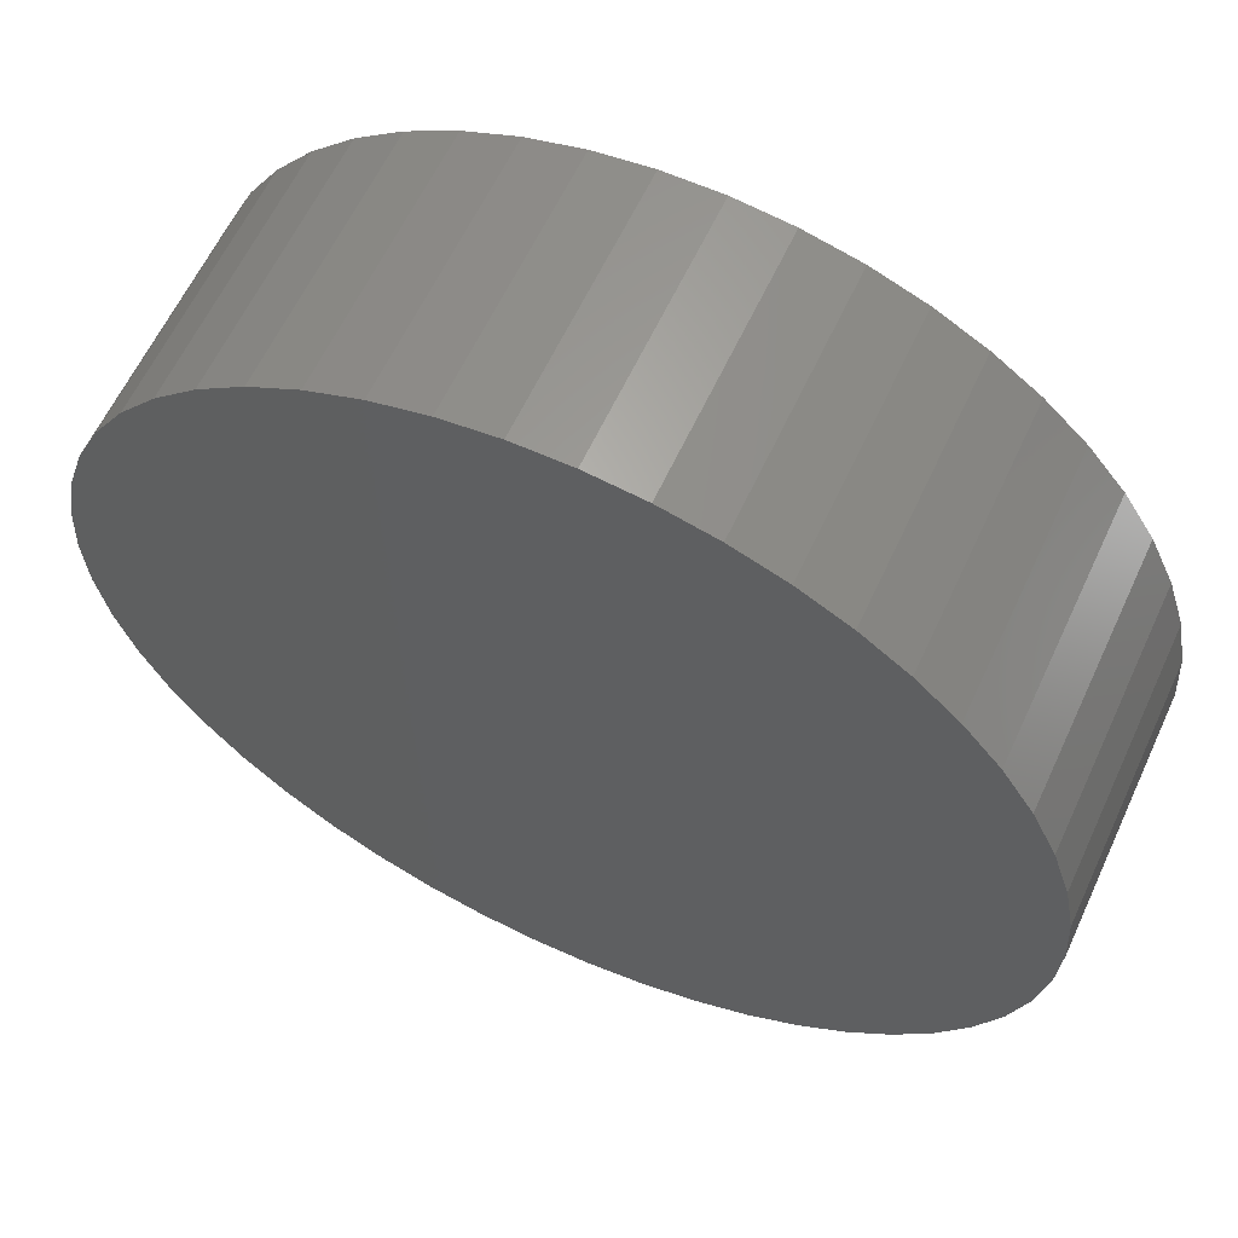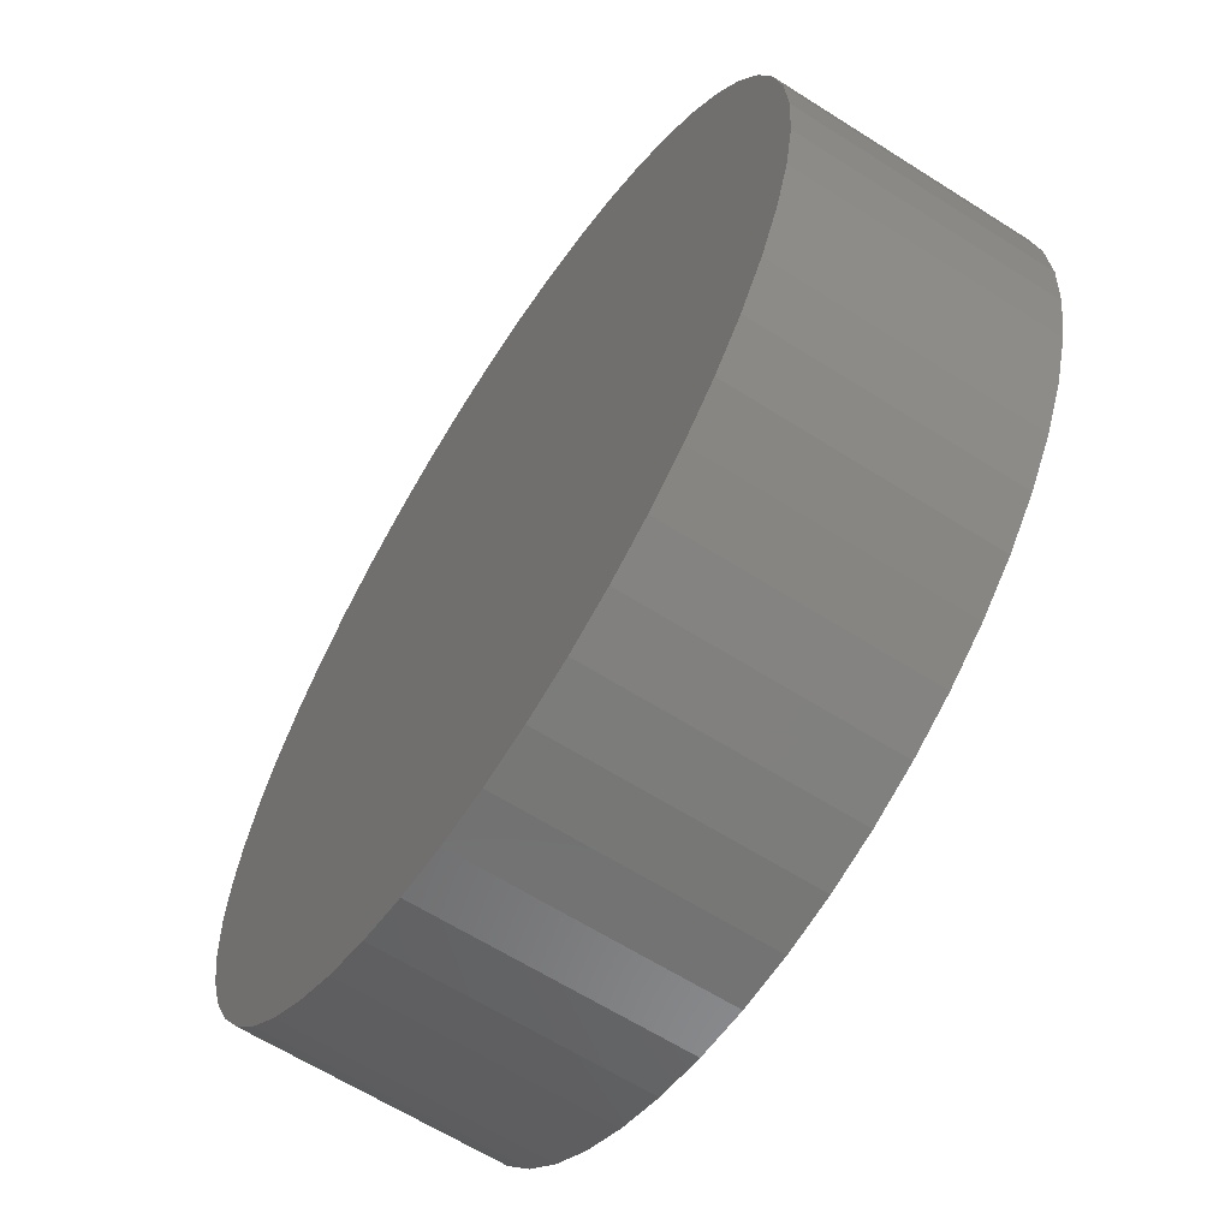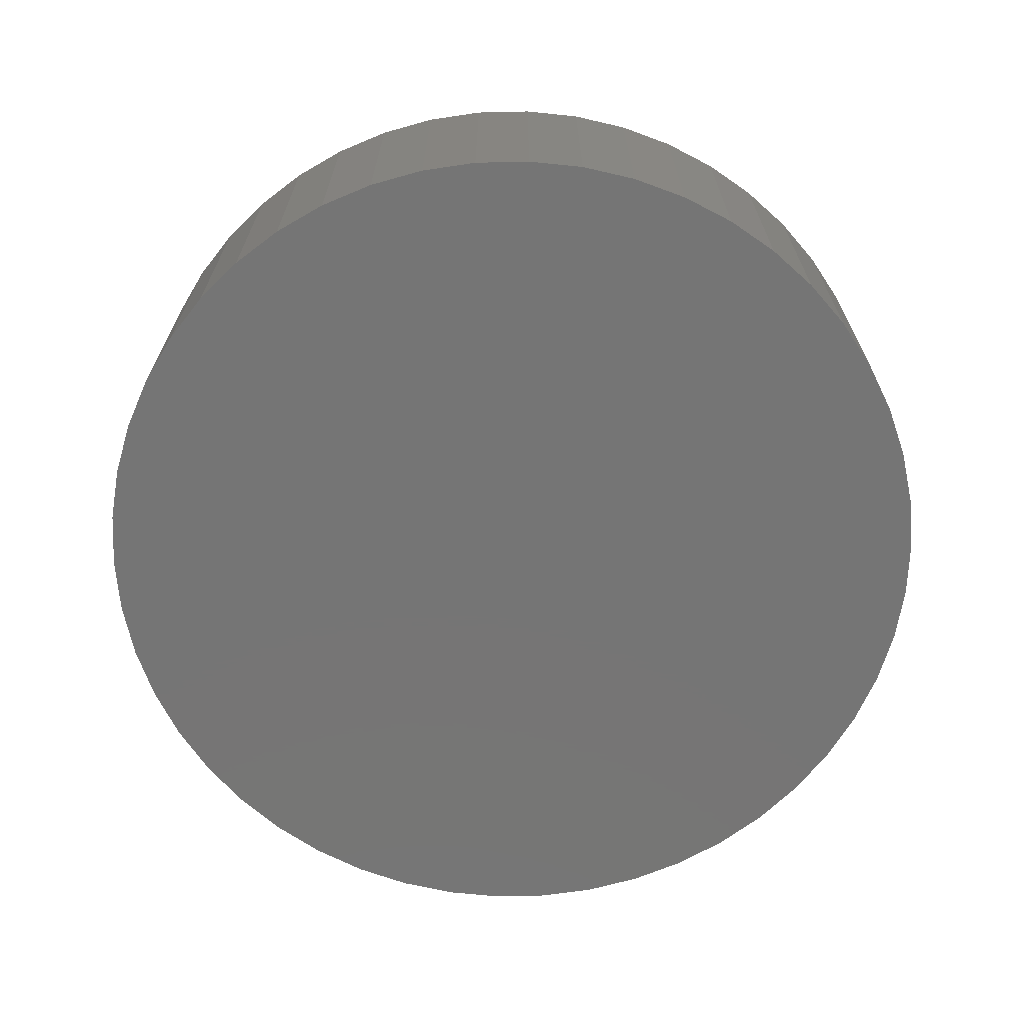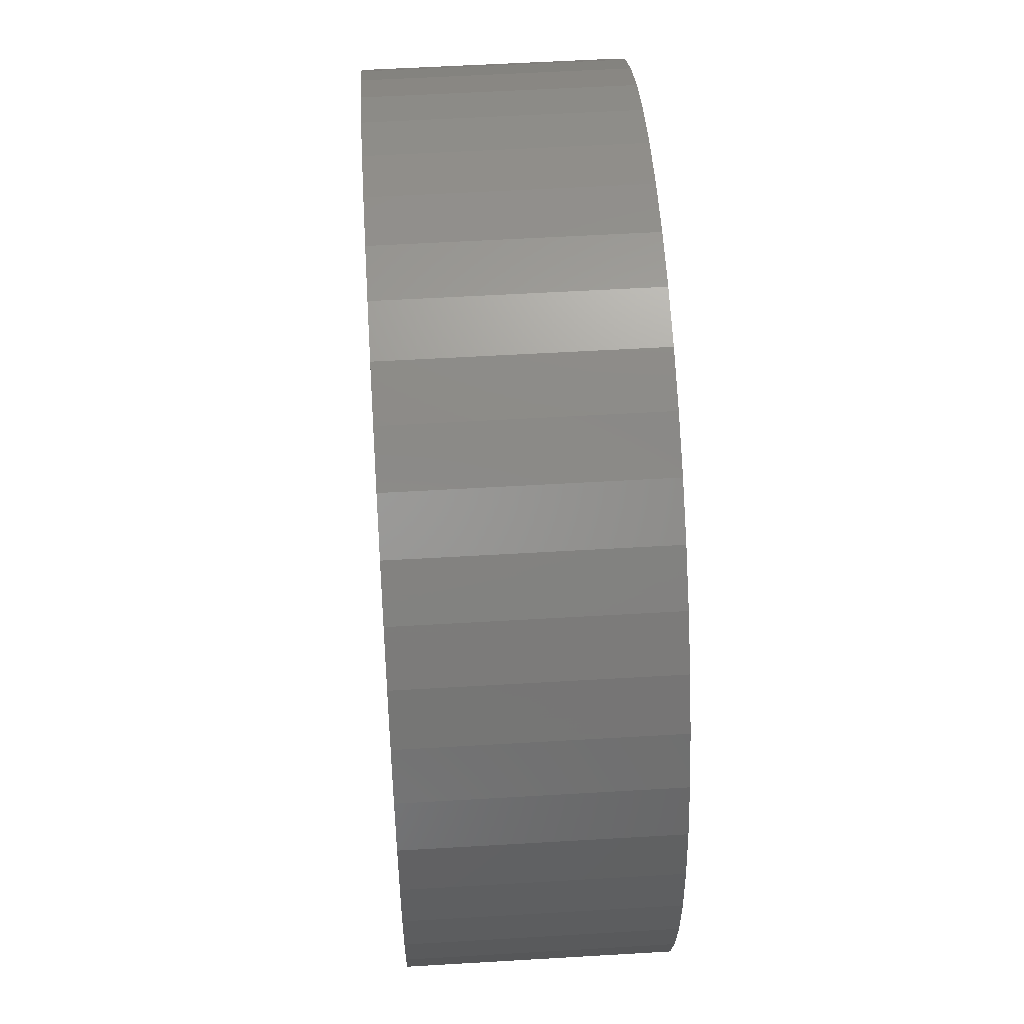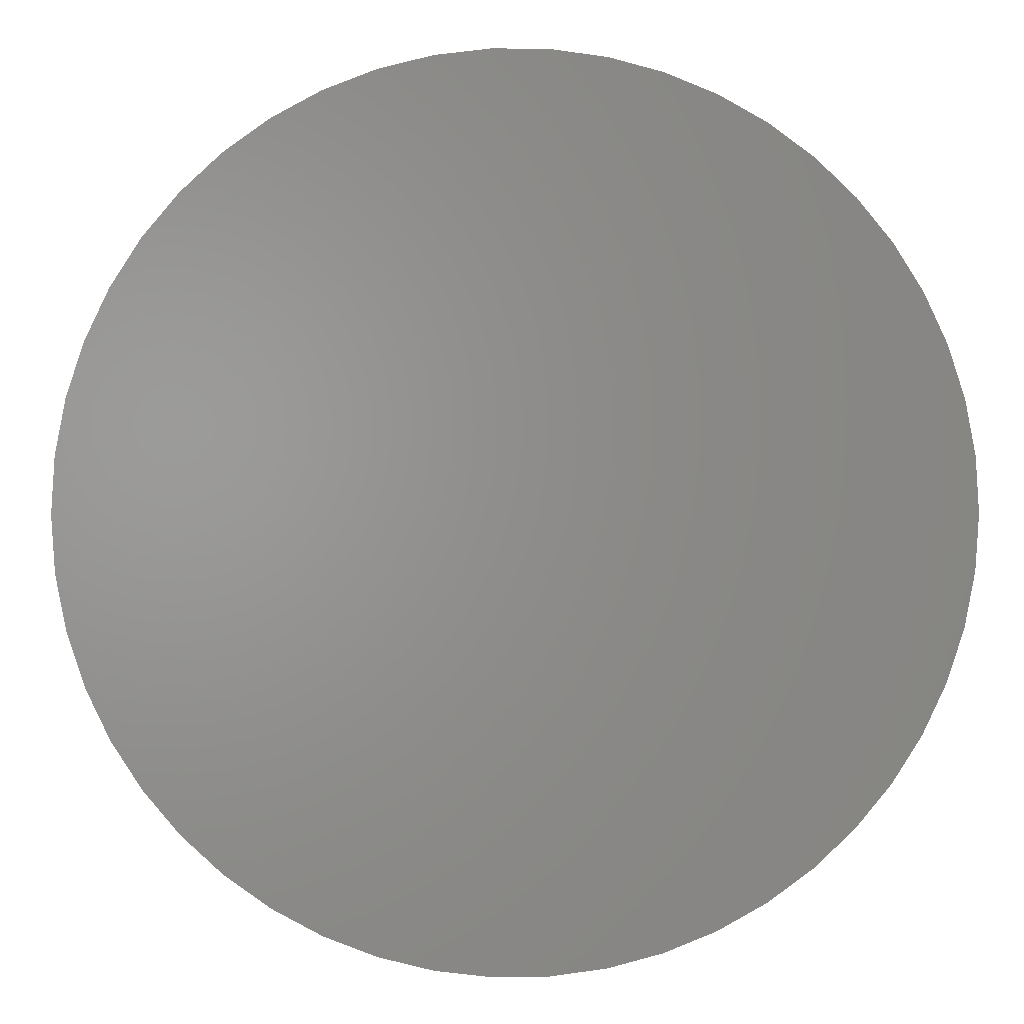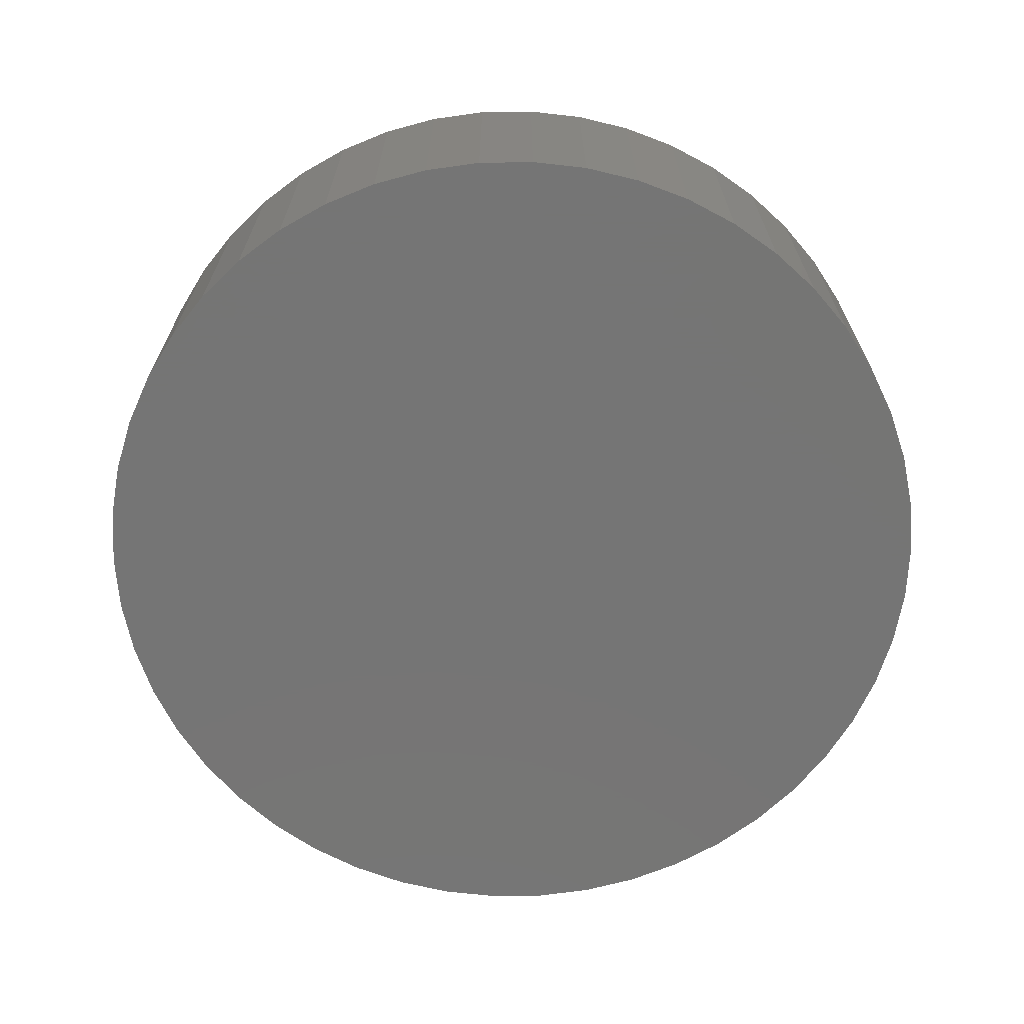
<metadata>
{"format":"stl","ext":"stl","renderer":"f3d","projection":"perspective","resolution":1024,"background":"white","views":[{"elev":61.2,"azim":24.8,"up":"+Y"},{"elev":-63.0,"azim":57.2,"up":"+Y"},{"elev":-67.7,"azim":8.5,"up":"+Z"},{"elev":54.8,"azim":-93.6,"up":"+Y"},{"elev":1.0,"azim":-3.9,"up":"+Y"},{"elev":-67.6,"azim":130.4,"up":"+Z"}]}
</metadata>
<code>
# stl→obj: 100 verts, 196 faces
v 5.25 0 1.5
v 5.209 0.658 -1.5
v 5.209 0.658 1.5
v 5.25 0 -1.5
v 5.085 1.306 -1.5
v 5.085 1.306 1.5
v -5.25 0 -1.5
v -5.209 0.658 1.5
v -5.209 0.658 -1.5
v -5.25 0 1.5
v 0.3296 5.24 -1.5
v -0.3296 5.24 1.5
v 0.3296 5.24 1.5
v -0.3296 5.24 -1.5
v 5.209 -0.658 -1.5
v 5.085 -1.306 -1.5
v 4.881 -1.933 -1.5
v 4.881 1.933 -1.5
v 4.601 -2.529 -1.5
v 4.601 2.529 -1.5
v 4.247 -3.086 -1.5
v 4.247 3.086 -1.5
v 3.827 -3.594 -1.5
v 3.827 3.594 -1.5
v 3.346 -4.045 -1.5
v 3.346 4.045 -1.5
v 2.813 -4.433 -1.5
v 2.813 4.433 -1.5
v 2.235 -4.75 -1.5
v 2.235 4.75 -1.5
v 1.622 -4.993 -1.5
v 1.622 4.993 -1.5
v 0.9838 -5.157 -1.5
v 0.9838 5.157 -1.5
v 0.3296 -5.24 -1.5
v -0.3296 -5.24 -1.5
v -0.9838 -5.157 -1.5
v -0.9838 5.157 -1.5
v -1.622 -4.993 -1.5
v -1.622 4.993 -1.5
v -2.235 -4.75 -1.5
v -2.235 4.75 -1.5
v -2.813 -4.433 -1.5
v -2.813 4.433 -1.5
v -3.346 -4.045 -1.5
v -3.346 4.045 -1.5
v -3.827 -3.594 -1.5
v -3.827 3.594 -1.5
v -4.247 -3.086 -1.5
v -4.247 3.086 -1.5
v -4.601 -2.529 -1.5
v -4.601 2.529 -1.5
v -4.881 -1.933 -1.5
v -4.881 1.933 -1.5
v -5.085 -1.306 -1.5
v -5.085 1.306 -1.5
v -5.209 -0.658 -1.5
v 3.827 -3.594 1.5
v 3.346 -4.045 1.5
v 3.346 4.045 1.5
v 3.827 3.594 1.5
v -3.827 3.594 1.5
v -3.346 4.045 1.5
v 5.209 -0.658 1.5
v 5.085 -1.306 1.5
v 4.881 1.933 1.5
v 4.881 -1.933 1.5
v 4.601 2.529 1.5
v 4.601 -2.529 1.5
v 4.247 3.086 1.5
v 4.247 -3.086 1.5
v 2.813 4.433 1.5
v 2.813 -4.433 1.5
v 2.235 4.75 1.5
v 2.235 -4.75 1.5
v 1.622 4.993 1.5
v 1.622 -4.993 1.5
v 0.9838 5.157 1.5
v 0.9838 -5.157 1.5
v 0.3296 -5.24 1.5
v -0.3296 -5.24 1.5
v -0.9838 5.157 1.5
v -0.9838 -5.157 1.5
v -1.622 4.993 1.5
v -1.622 -4.993 1.5
v -2.235 4.75 1.5
v -2.235 -4.75 1.5
v -2.813 4.433 1.5
v -2.813 -4.433 1.5
v -3.346 -4.045 1.5
v -3.827 -3.594 1.5
v -4.247 3.086 1.5
v -4.247 -3.086 1.5
v -4.601 2.529 1.5
v -4.601 -2.529 1.5
v -4.881 1.933 1.5
v -4.881 -1.933 1.5
v -5.085 1.306 1.5
v -5.085 -1.306 1.5
v -5.209 -0.658 1.5
f 1 2 3
f 2 1 4
f 3 5 6
f 5 3 2
f 7 8 9
f 8 7 10
f 11 12 13
f 12 11 14
f 15 2 4
f 16 2 15
f 16 5 2
f 17 5 16
f 17 18 5
f 19 18 17
f 19 20 18
f 21 20 19
f 21 22 20
f 23 22 21
f 23 24 22
f 25 24 23
f 25 26 24
f 27 26 25
f 27 28 26
f 29 28 27
f 29 30 28
f 31 30 29
f 31 32 30
f 33 32 31
f 33 34 32
f 35 34 33
f 35 11 34
f 36 11 35
f 36 14 11
f 37 14 36
f 37 38 14
f 39 38 37
f 39 40 38
f 41 40 39
f 41 42 40
f 43 42 41
f 43 44 42
f 45 44 43
f 45 46 44
f 47 46 45
f 47 48 46
f 49 48 47
f 49 50 48
f 51 50 49
f 51 52 50
f 53 52 51
f 53 54 52
f 55 54 53
f 55 56 54
f 57 56 55
f 57 9 56
f 9 57 7
f 25 58 59
f 58 25 23
f 24 60 61
f 60 24 26
f 46 62 63
f 62 46 48
f 3 64 1
f 6 64 3
f 6 65 64
f 66 65 6
f 66 67 65
f 68 67 66
f 68 69 67
f 70 69 68
f 70 71 69
f 61 71 70
f 61 58 71
f 60 58 61
f 60 59 58
f 72 59 60
f 72 73 59
f 74 73 72
f 74 75 73
f 76 75 74
f 76 77 75
f 78 77 76
f 78 79 77
f 13 79 78
f 13 80 79
f 12 80 13
f 12 81 80
f 82 81 12
f 82 83 81
f 84 83 82
f 84 85 83
f 86 85 84
f 86 87 85
f 88 87 86
f 88 89 87
f 63 89 88
f 63 90 89
f 62 90 63
f 62 91 90
f 92 91 62
f 92 93 91
f 94 93 92
f 94 95 93
f 96 95 94
f 96 97 95
f 98 97 96
f 98 99 97
f 8 99 98
f 8 100 99
f 100 8 10
f 66 20 68
f 20 66 18
f 30 76 74
f 76 30 32
f 28 74 72
f 74 28 30
f 54 94 52
f 94 54 96
f 42 88 86
f 88 42 44
f 38 84 82
f 84 38 40
f 31 75 77
f 75 31 29
f 68 22 70
f 22 68 20
f 32 78 76
f 78 32 34
f 26 72 60
f 72 26 28
f 52 92 50
f 92 52 94
f 50 62 48
f 62 50 92
f 56 96 54
f 96 56 98
f 40 86 84
f 86 40 42
f 14 82 12
f 82 14 38
f 64 4 1
f 4 64 15
f 71 19 69
f 19 71 21
f 65 15 64
f 15 65 16
f 47 90 91
f 90 47 45
f 51 97 53
f 97 51 95
f 49 95 51
f 95 49 93
f 57 10 7
f 10 57 100
f 36 80 81
f 80 36 35
f 29 73 75
f 73 29 27
f 6 18 66
f 18 6 5
f 70 24 61
f 24 70 22
f 34 13 78
f 13 34 11
f 9 98 56
f 98 9 8
f 44 63 88
f 63 44 46
f 58 21 71
f 21 58 23
f 69 17 67
f 17 69 19
f 41 85 87
f 85 41 39
f 47 93 49
f 93 47 91
f 53 99 55
f 99 53 97
f 33 77 79
f 77 33 31
f 35 79 80
f 79 35 33
f 67 16 65
f 16 67 17
f 37 81 83
f 81 37 36
f 45 89 90
f 89 45 43
f 43 87 89
f 87 43 41
f 55 100 57
f 100 55 99
f 27 59 73
f 59 27 25
f 39 83 85
f 83 39 37

</code>
